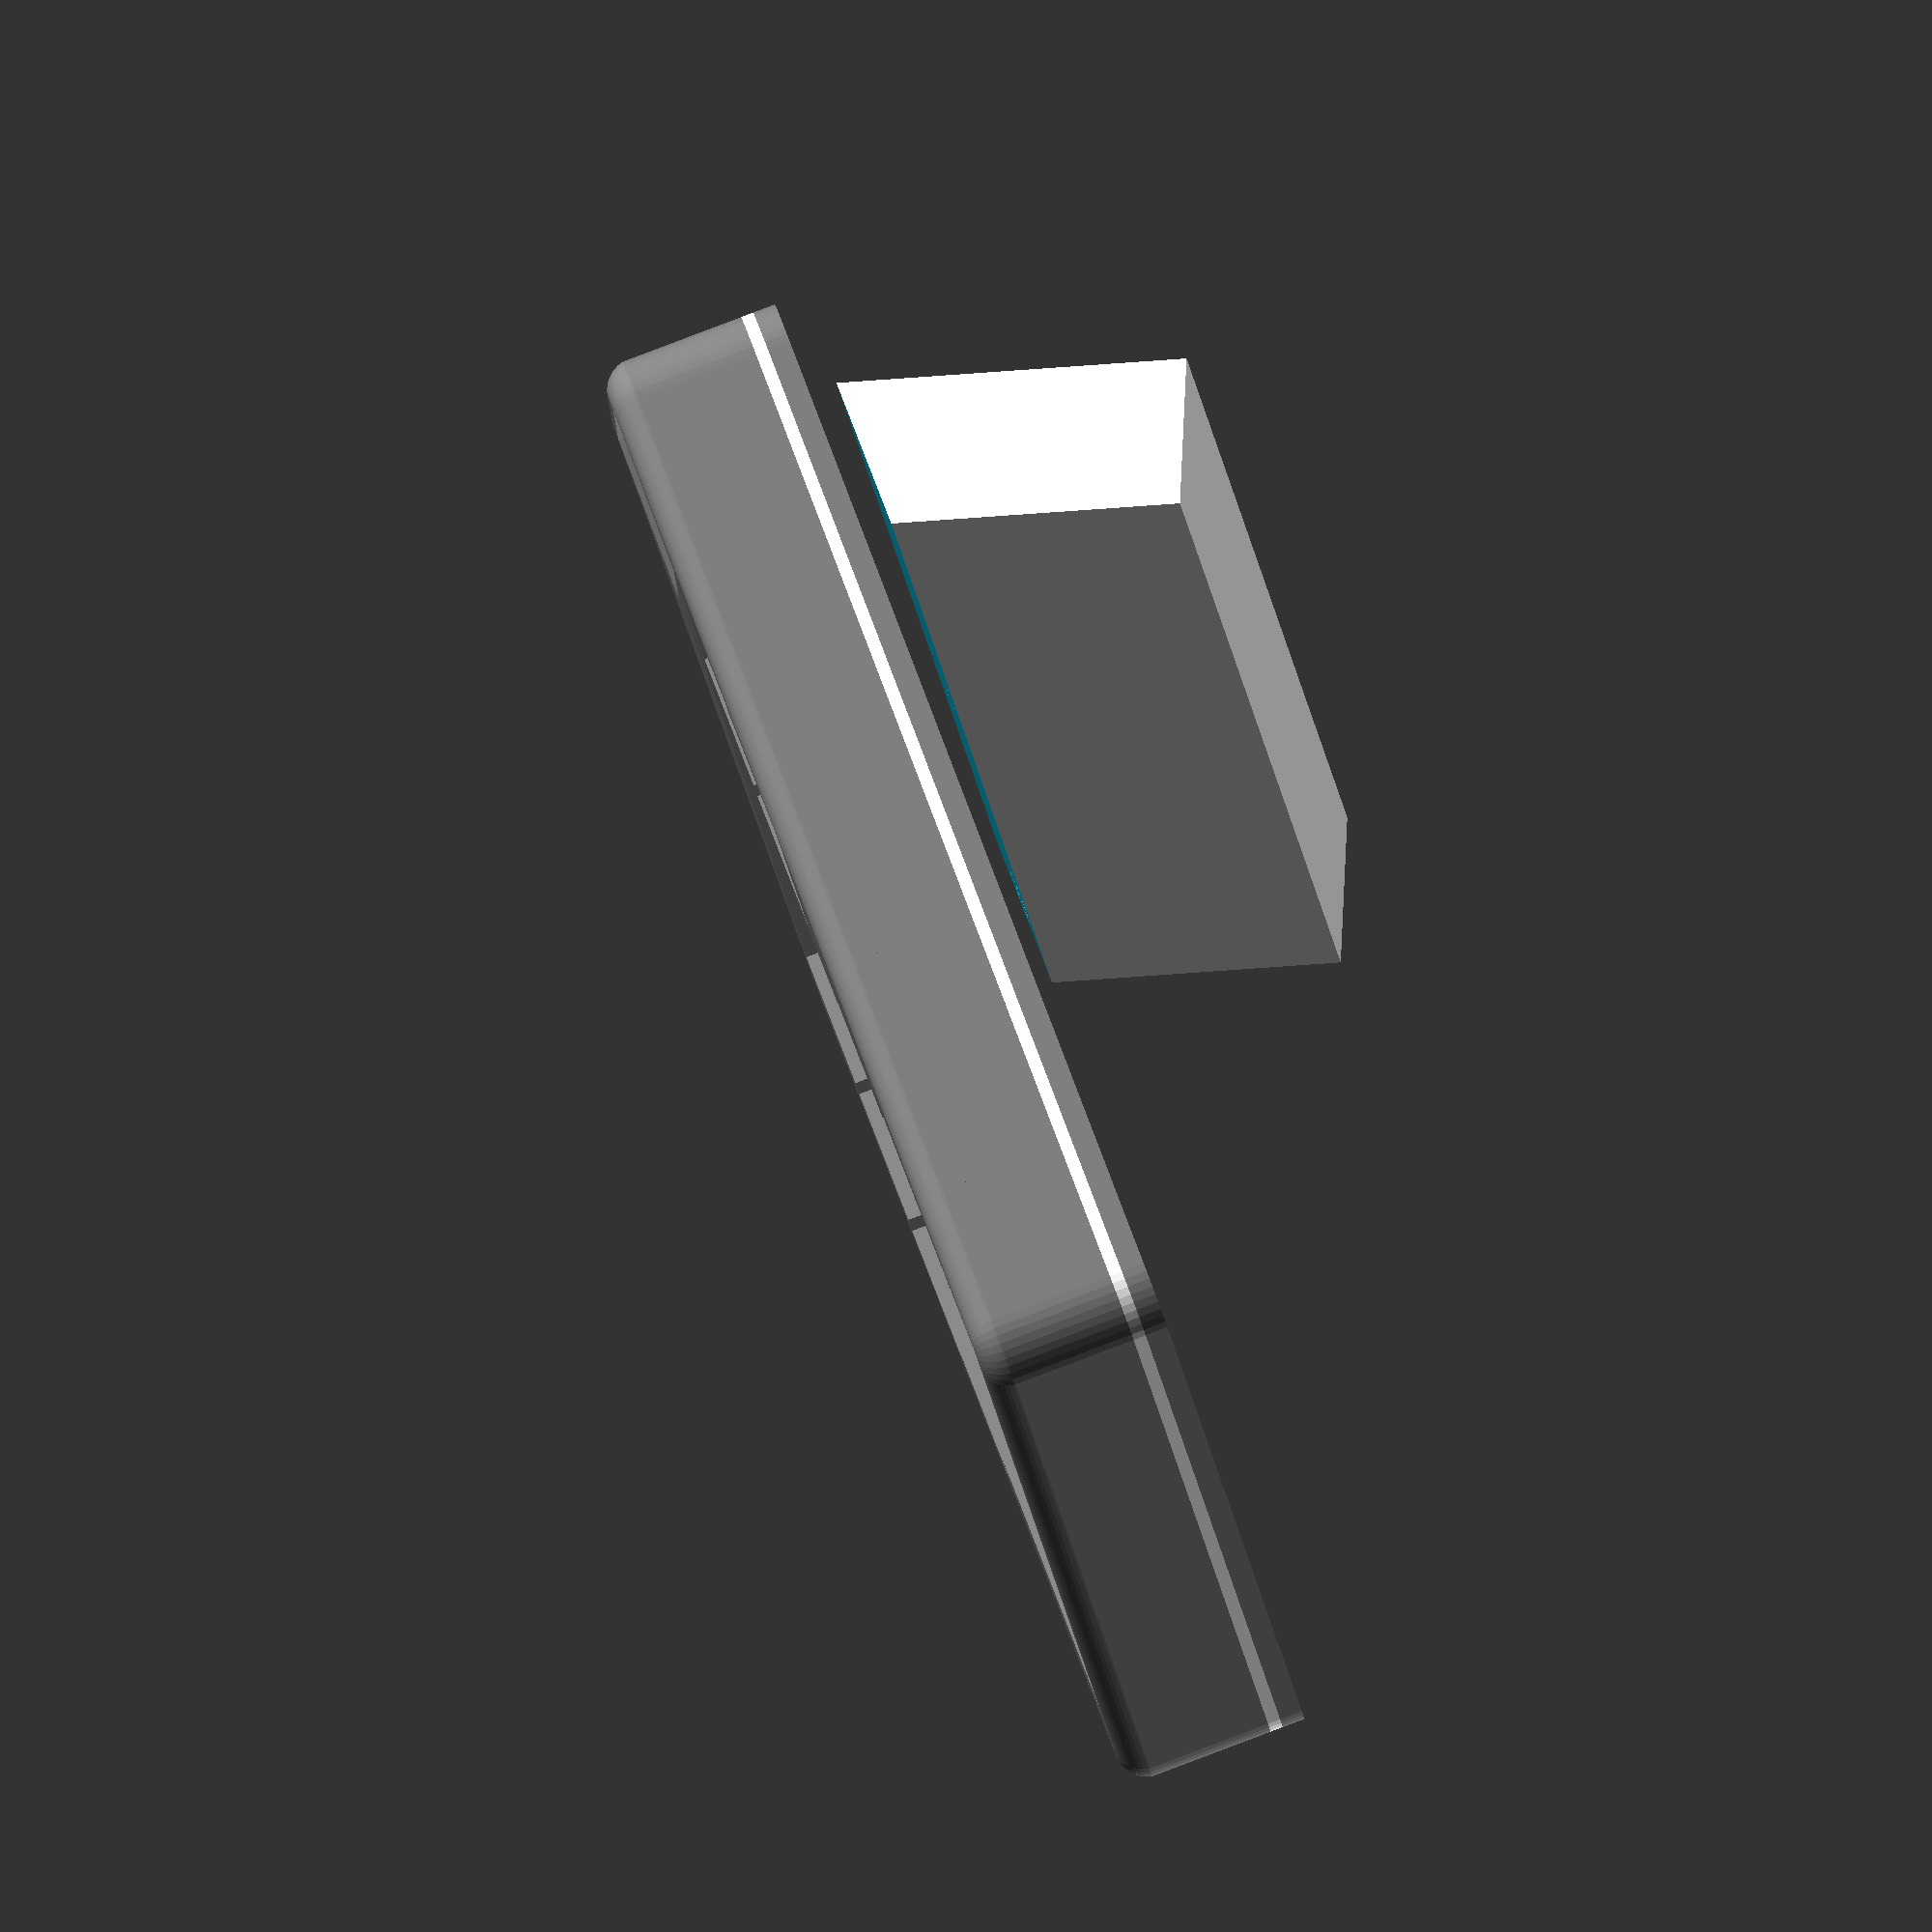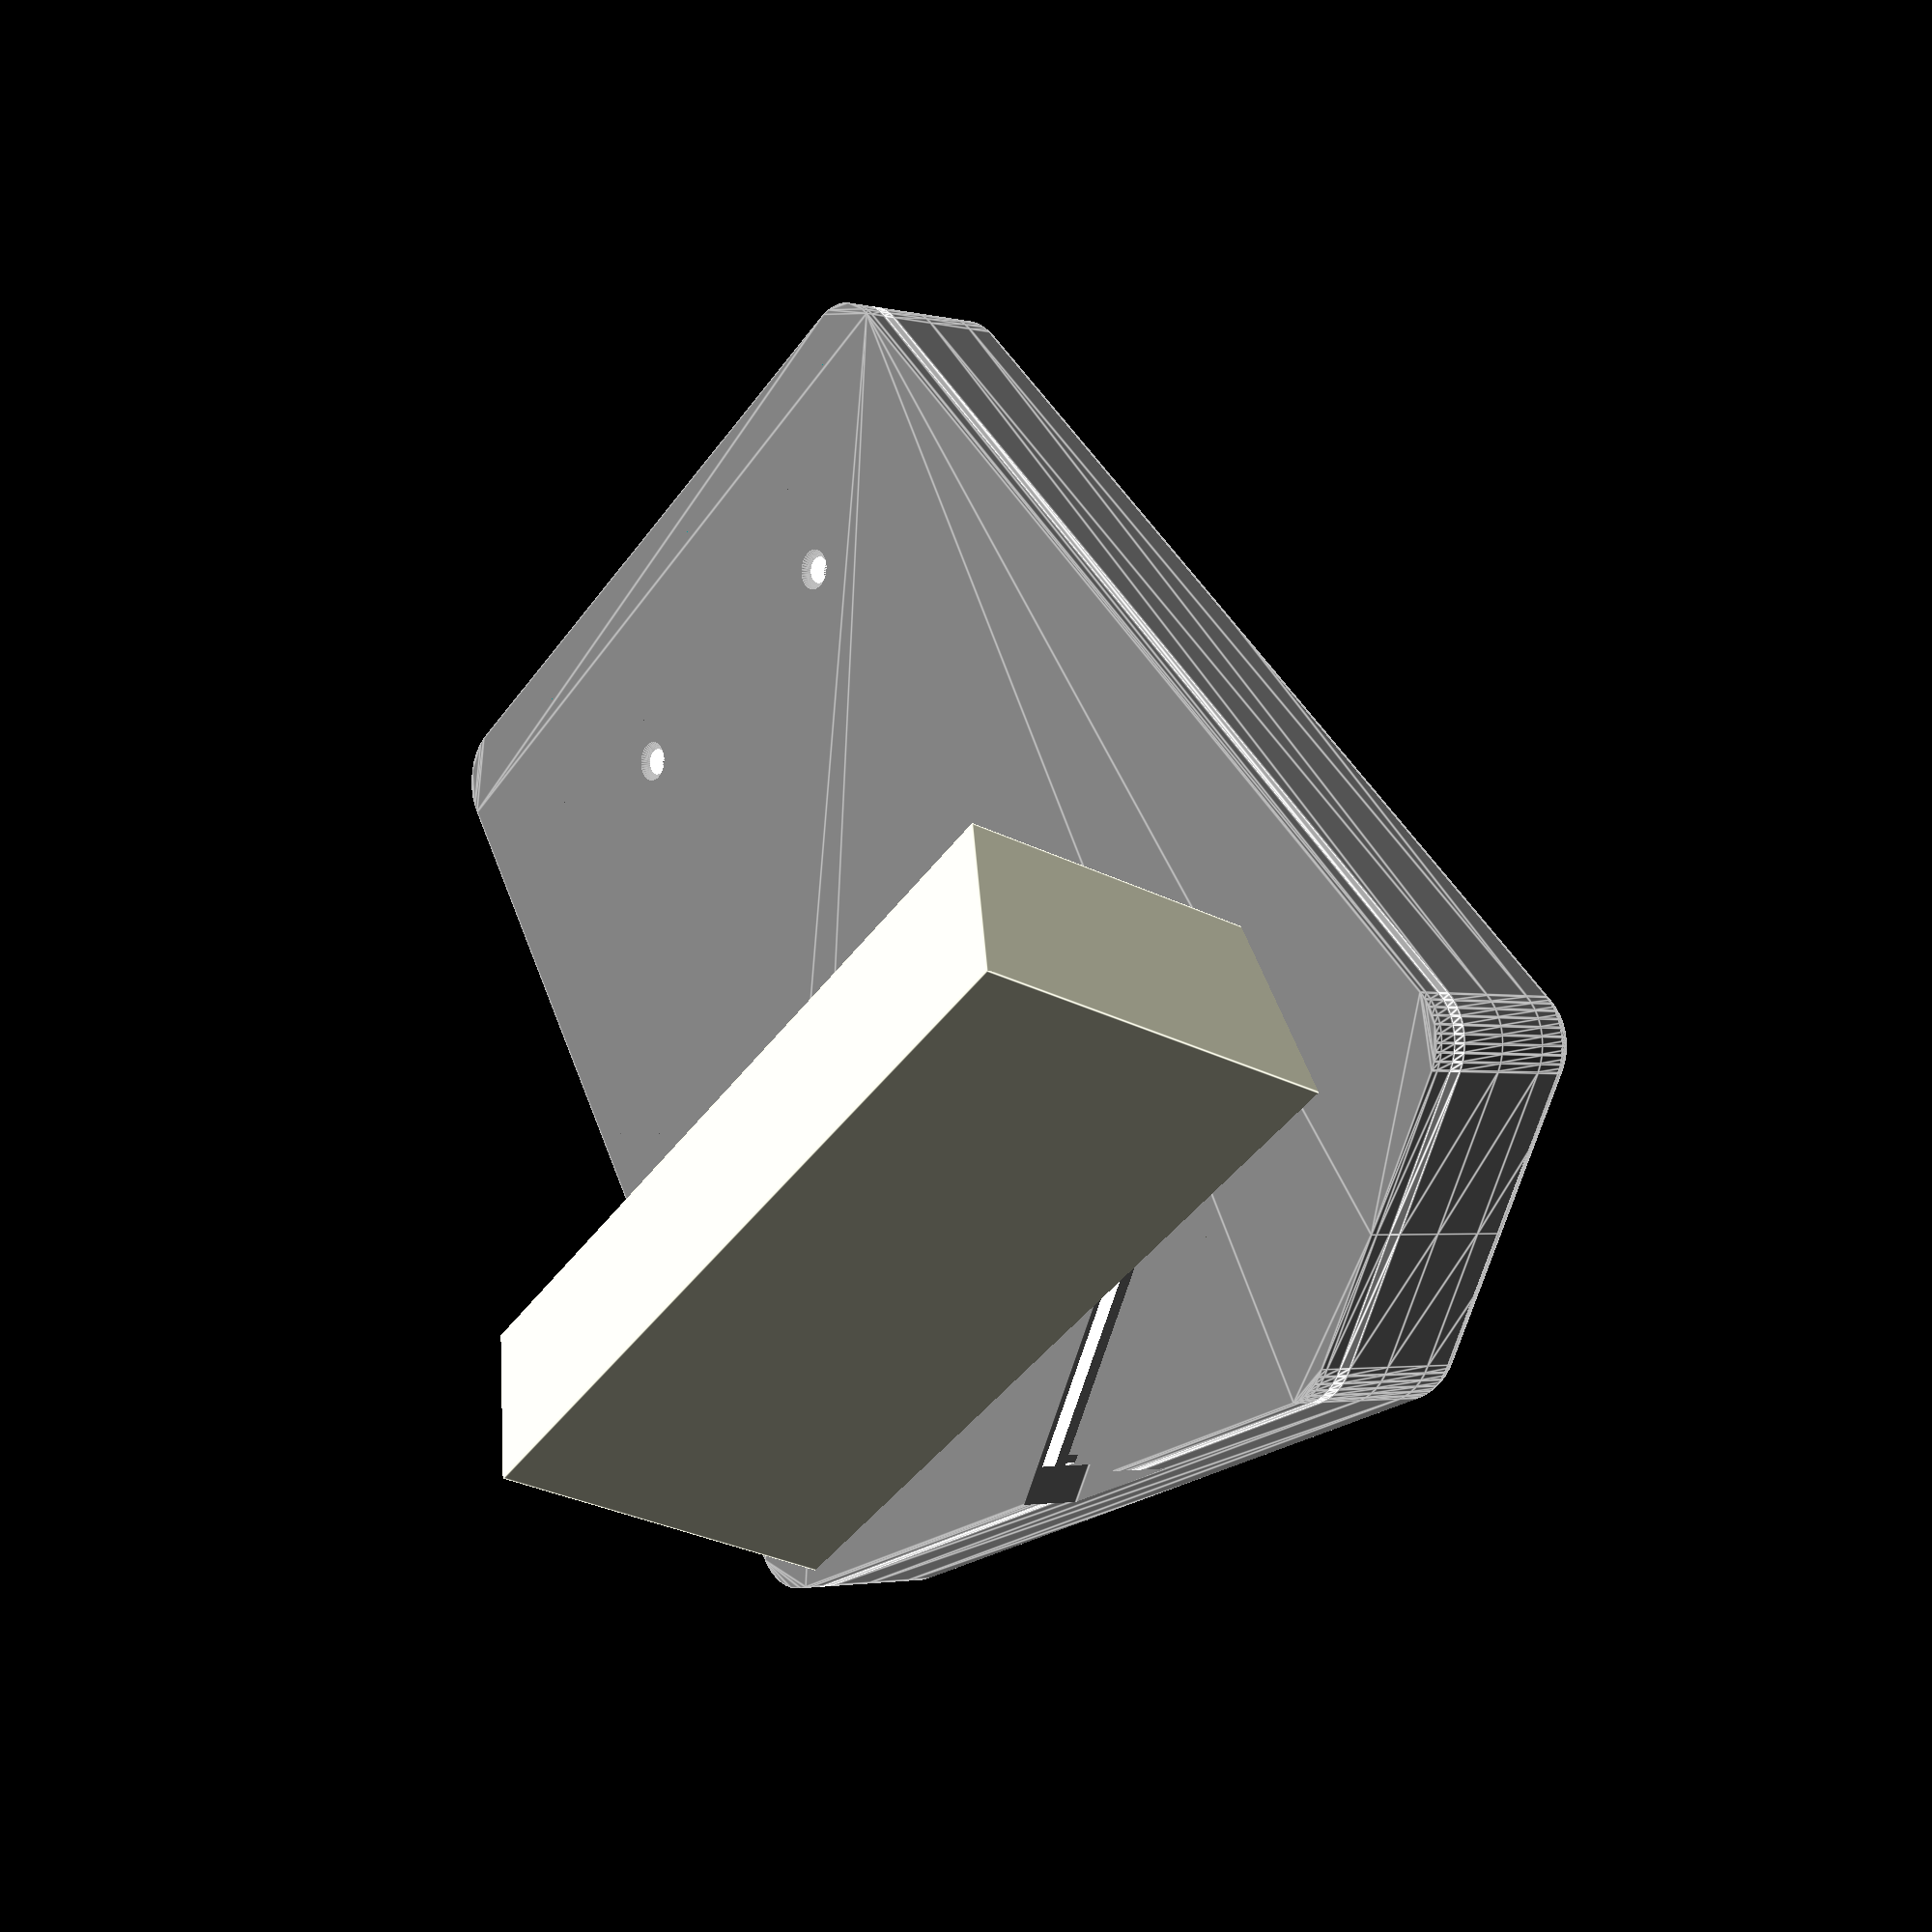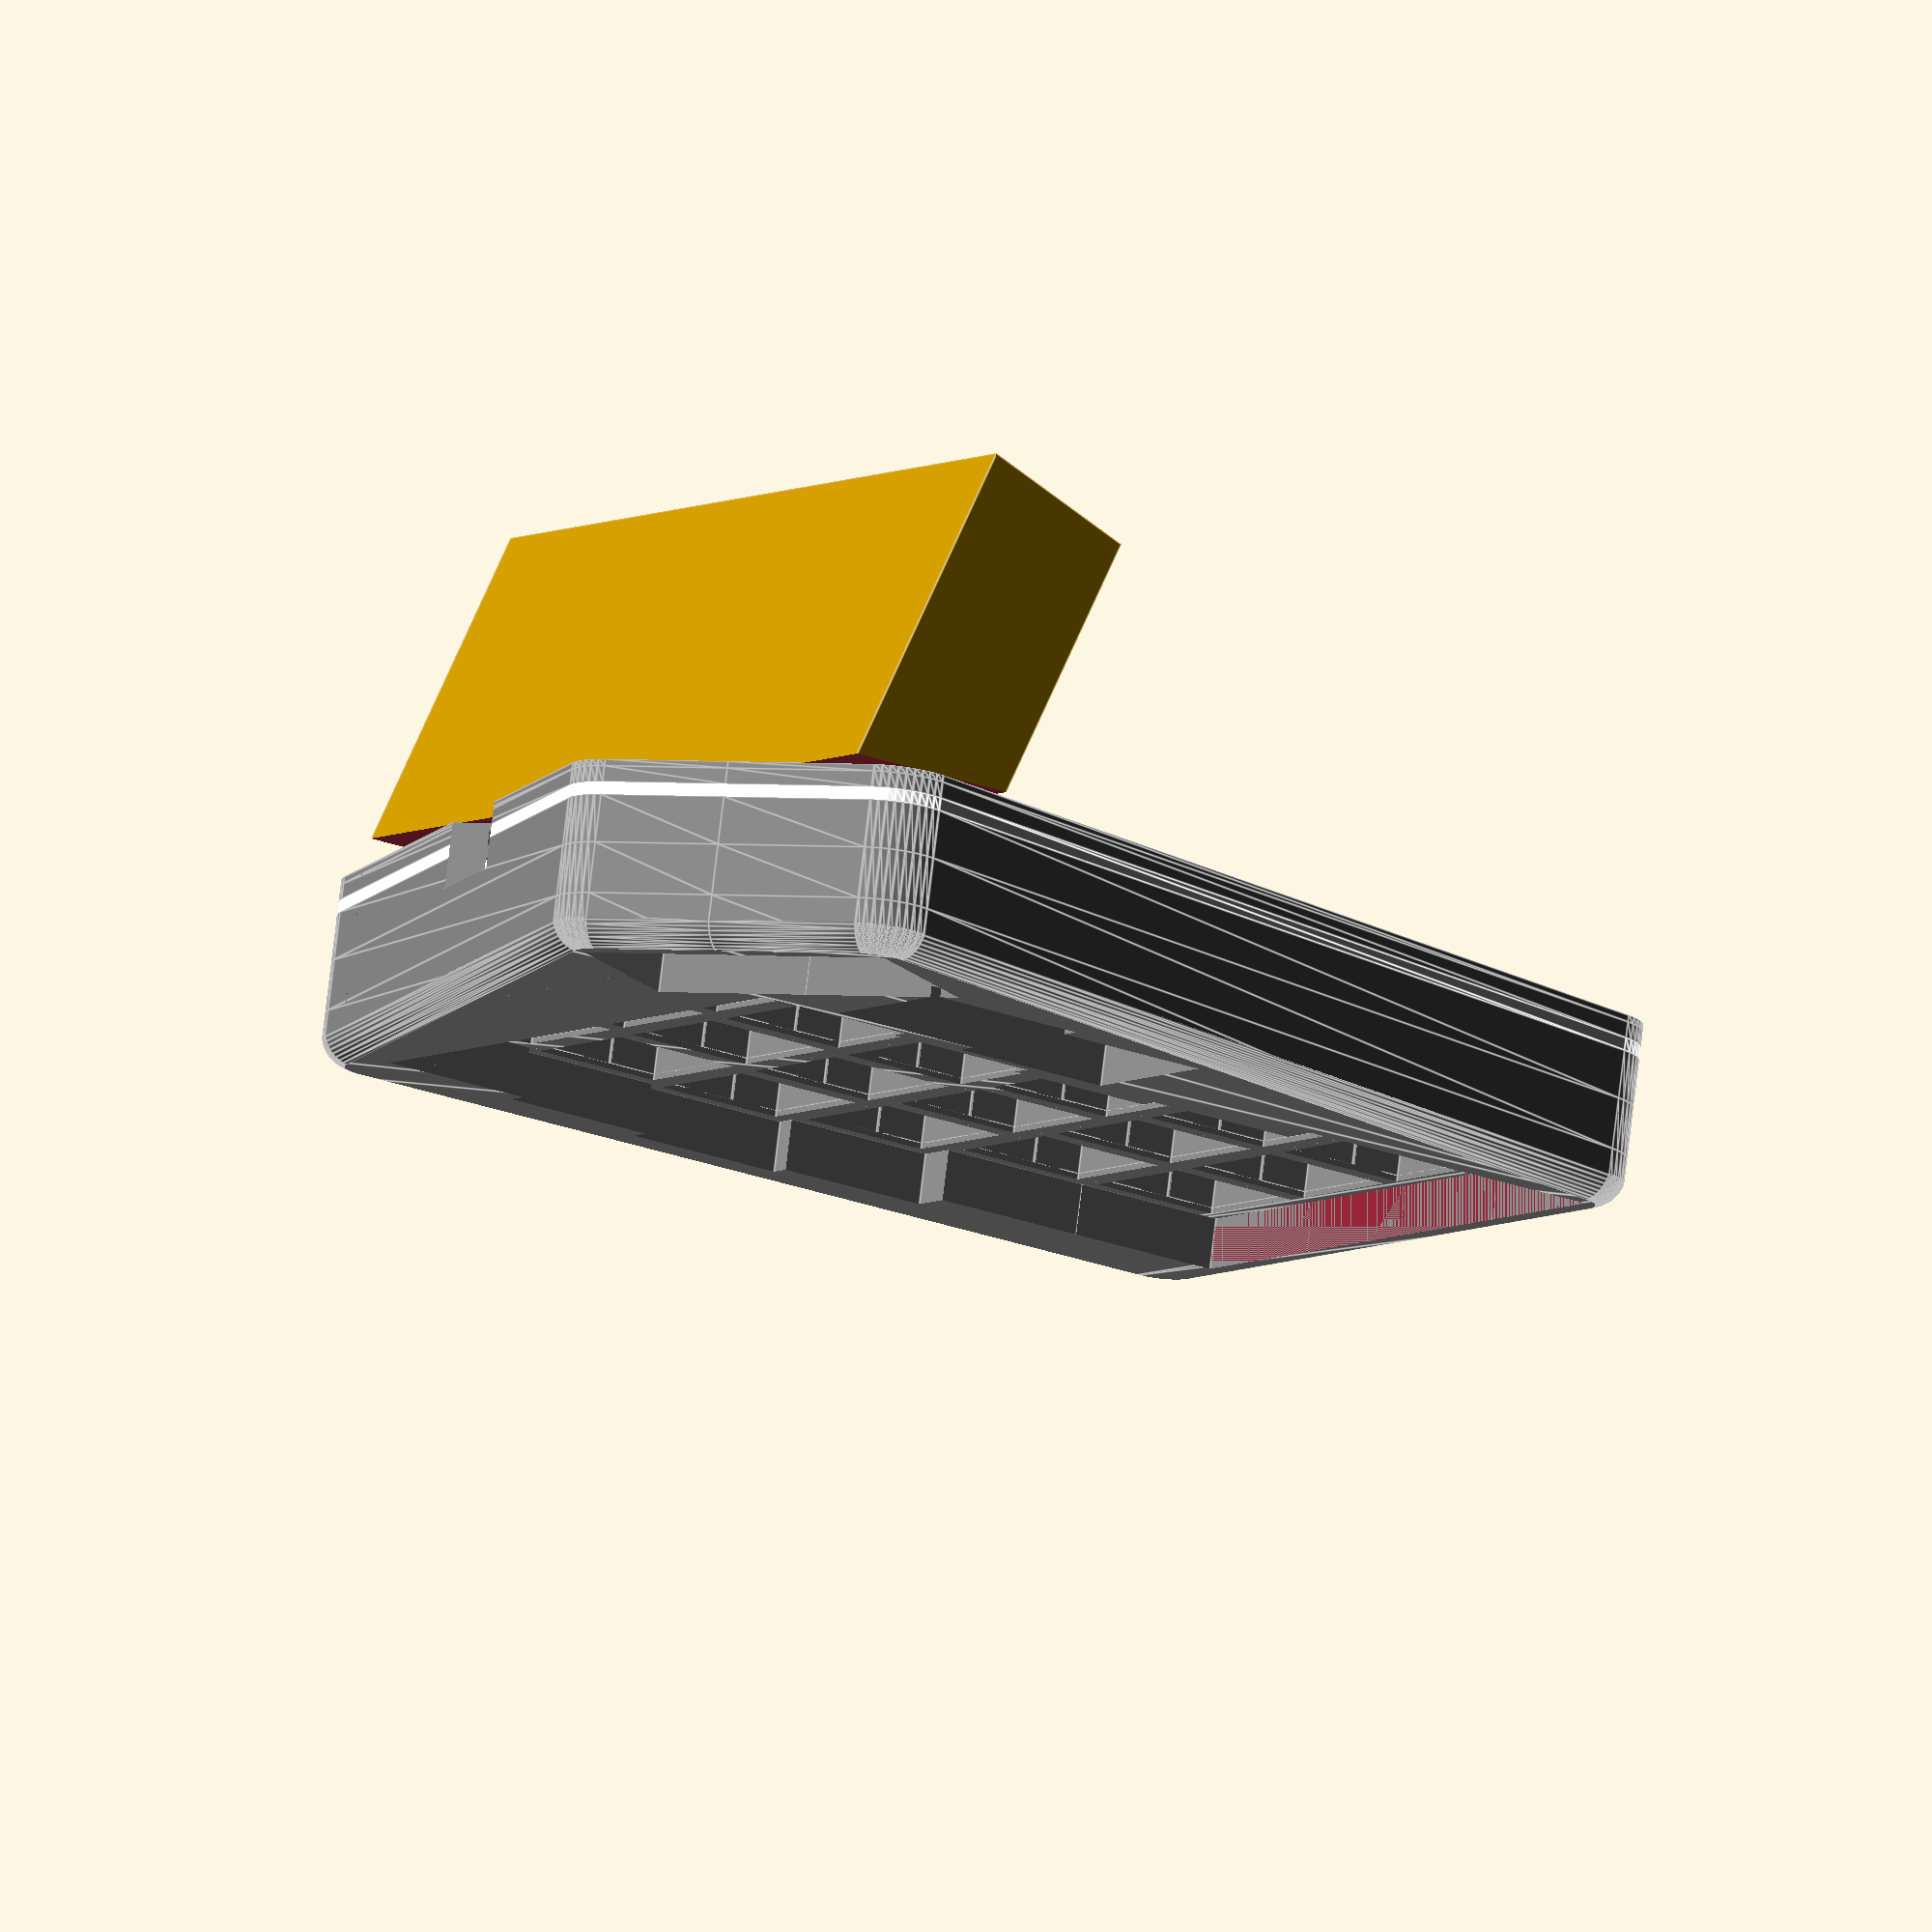
<openscad>
/*

    This file generates the 3d-printable parts for an Iris Rev 4 case.

    The full case includes:

    - Bottom lid with insets to glue in magnets (10mm diameter, 3mm height) and alignment pods for the lighting layer
    - Lighting layer
    - Upper case
    - Template for cutting foam
    - Tenting feet

    What you need:
    - 10 Screws (M2x16 self-tapping)
    - White foam layer to go on either side of the lighting layer, 1.7-2mm thick
    - Rubber or some other anti-slip pads
    
    Construction:
    - Print all parts, start with the cutting template
        - The top is meant to be printed upside down, supports are included and should not be generated by your slicer
        - The lighting layer needs transparent filament
        - Infill is not critical
        - Layer height is not critical
    - Glue magnets into bottom lid
    - Cut foam pads using template
    - Stamp holes into foam pads using the template
        - There are two kinds of foam pads, upper and lower
        - The upper ones needs the holes for LEDs and screws only
        - The lower pads need the holes for screws, alignment pods, and magnets
    - Cut and glue spacers/dampeners to go on the switch side of the PCB, between the PCB and the top case; off-cuts from the white foam work great
    - Assemble the sandwich, screw hand-tight


    IMPORTANT: Unless you modify the case, the reset switch is not accessible once assembled. My keyboards all run firmware that allows me to go into 
    flash mode from pressing the four innermost thumb keys simultaneously regardless of layer or keymap.

*/

gen_left=true;
gen_right=false;

gen_bottom=true;
gen_lightdistributor=true;
gen_top=true;
gen_top_3dprint_supports=false;

gen_pcb=false;
gen_magnets=false;

gen_foamtemplate=false;

gen_feet=true;

tenting_angle=20;

explode_factor=0.0;


// -----------------------------------------------------


_3_32nds = 3/32 * 25.4;

key_grid=19.05;
key_grid_yofs_1=0*_3_32nds;
key_grid_yofs_2=0*_3_32nds;
key_grid_yofs_3=2*_3_32nds;
key_grid_yofs_4=3*_3_32nds;
key_grid_yofs_5=2*_3_32nds;
key_grid_yofs_6=1*_3_32nds;

sw_w=16;
sw_l=16;

sw_mpin_d=4-0.4;
sw_spin_d=1.5-0.5;
sw_spin_x=5;

sw_upper_baseh=6.0;
sw_stem_r=2.0;
sw_stem_h=4.0;
sw_lower_baseh=4.5;
sw_lower_stemh=2.5;
sw_lower_stemr=3.7/2;
sw_pin1_x=2.6;
sw_pin1_y=5.2;
sw_pin2_x=-3.8;
sw_pin2_y=2.5;
sw_pin_r=0.5;
sw_pin_h=3.3;
sw_notchw=4.0;
sw_notchl=1.0;
sw_notchh=1.3;

screw_d=2.9;
screw_l=14;
screw_f=1.9;

//$fn=25;
$fn=45;

key_pos_list=[
    [0*key_grid,0*key_grid+key_grid_yofs_1,0],[0*key_grid,1*key_grid+key_grid_yofs_1,0],[0*key_grid,2*key_grid+key_grid_yofs_1,0],[0*key_grid,3*key_grid+key_grid_yofs_1,0],
    [1*key_grid,0*key_grid+key_grid_yofs_2,0],[1*key_grid,1*key_grid+key_grid_yofs_2,0],[1*key_grid,2*key_grid+key_grid_yofs_2,0],[1*key_grid,3*key_grid+key_grid_yofs_2,0],
    [2*key_grid,0*key_grid+key_grid_yofs_3,0],[2*key_grid,1*key_grid+key_grid_yofs_3,0],[2*key_grid,2*key_grid+key_grid_yofs_3,0],[2*key_grid,3*key_grid+key_grid_yofs_3,0],
    [3*key_grid,0*key_grid+key_grid_yofs_4,0],[3*key_grid,1*key_grid+key_grid_yofs_4,0],[3*key_grid,2*key_grid+key_grid_yofs_4,0],[3*key_grid,3*key_grid+key_grid_yofs_4,0],
    [4*key_grid,0*key_grid+key_grid_yofs_5,0],[4*key_grid,1*key_grid+key_grid_yofs_5,0],[4*key_grid,2*key_grid+key_grid_yofs_5,0],[4*key_grid,3*key_grid+key_grid_yofs_5,0],
    [5*key_grid,0*key_grid+key_grid_yofs_6,0],[5*key_grid,1*key_grid+key_grid_yofs_6,0],[5*key_grid,2*key_grid+key_grid_yofs_6,0],[5*key_grid,3*key_grid+key_grid_yofs_6,0],
    [3.5*key_grid,-1*key_grid+key_grid_yofs_6,0],
    [4.5*key_grid,-1*key_grid,0],
//    [5.6*key_grid,-1.454*key_grid+key_grid_yofs_6,60.64],
//    [5.65*key_grid,-1.554*key_grid+key_grid_yofs_6,60.64],
    [5.645*key_grid,-1.56*key_grid+key_grid_yofs_6,60.64],
//    [6.12*key_grid,-0.55*key_grid+key_grid_yofs_6,60.64],
//    [6.17*key_grid,-0.64*key_grid+key_grid_yofs_6,60.64],
//    [6.16*key_grid,-0.65*key_grid+key_grid_yofs_6,60.64],
    [6.135*key_grid,-0.69*key_grid+key_grid_yofs_6,60.64]
];


extra_pos_list=[
    [0*key_grid,3.5*key_grid+key_grid_yofs_1,0],
    [5*key_grid,3.5*key_grid+key_grid_yofs_1,0]
];

holes_pos_list=[
    [0.5*key_grid,0.5*key_grid],[0.5*key_grid,2.5*key_grid],
    [4.5*key_grid,0.5*key_grid+1.5*_3_32nds],[4.5*key_grid,2.5*key_grid+1.5*_3_32nds],
    [5.4*key_grid,-0.75*key_grid],
//    [5.39*key_grid,-0.7*key_grid]
];

led_pos_list=[
    [0.5*key_grid,-3],[0.5*key_grid,39.5],
    [2.5*key_grid,-3],[2.5*key_grid,39.5],
    [4.5*key_grid,39.5],
    [96,-17]
];

module pcb_perimeter_2d(leds,holes) {
    difference() {
        hull() {
            for(keypos=key_pos_list) {
                kx=keypos[0];
                ky=keypos[1];
                rot=keypos[2];

                translate([kx,ky,0]) rotate([0,0,rot]){
    //                translate([-key_grid/2,-key_grid/2,0]) square(key_grid);
                    translate([-sw_w/2,-sw_l/2,0]) circle(1);
                    translate([sw_w/2,-sw_l/2,0]) circle(1);
                    translate([-sw_w/2,sw_l/2,0]) circle(1);
                    translate([sw_w/2,sw_l/2,0]) circle(1);
                }
            }
            for(keypos=extra_pos_list) {
                kx=keypos[0];
                ky=keypos[1];
                rot=keypos[2];

                translate([kx,ky,0]) rotate([0,0,rot]){
    //                translate([-key_grid/2,-key_grid/2,0]) square(key_grid);
                    translate([-sw_w/2,-sw_l/2,0]) circle(1);
                    translate([sw_w/2,-sw_l/2,0]) circle(1);
                    translate([-sw_w/2,sw_l/2,0]) circle(1);
                    translate([sw_w/2,sw_l/2,0]) circle(1);
                }
            }
        }
        union() {
            if(leds) {
                pcb_leds_2d();
            }
        }
        union() {
            if(holes) {
                pcb_holes_2d();
            }
        }
    };
}

module hull_2d(margin) {
    minkowski() {
        pcb_perimeter_2d(false,false);
        circle(margin);
    }
//            pcb_perimeter_2d(false,false);
}

module pcb_leds_2d() {
    for(keypos=led_pos_list) {
        kx=keypos[0];
        ky=keypos[1];
        translate([kx,ky,0]) circle(4);
    };
}

module pcb_holes_2d() {
    for(keypos=holes_pos_list) {
        kx=keypos[0];
        ky=keypos[1];
        translate([kx,ky,0]) circle(2);
    };
}

module pcb_perimeter(leds,holes) {
    linear_extrude(0.5) pcb_perimeter_2d(leds,holes);
}

module pcb_perimeter_withholes() {
    linear_extrude(0.5) {
        difference() {
            pcb_perimeter_2d();
            pcb_leds_2d();
        };
    }
}

module connectors() {
    translate([62,71,-3.2])cube([9,7.5,3.2]);
    translate([102,-2.5,-5])rotate([0,0,-29.36])cube([6.2,14.5,5]);
}

module connectors_holes() {
    translate([62,71,-3.2]){translate([-3,-1,-2])cube([9+6,7.5+21,3.2+4]);};
    translate([102,-2.5,-5])rotate([0,0,-29.36]){translate([-2.5,-1,-1.5])cube([6.2+5,14.5+41,5+3]);};
}

module switch_lower(cut) {
    translate([0,0,sw_lower_baseh]) {
        x=14.0/2-0.05;
        y=14.0/2-0.05;
        notchw=sw_notchw;
        notchl=sw_notchl;
        notchh=sw_notchh+ (cut?10:0);
        notcho=sw_notchh+ (cut?0:0);
        ext=(cut?10:0);
        translate([-x,-y,-(sw_lower_baseh+ext)]) cube([x*2,y*2,sw_lower_baseh+ext],false);


        translate([-notchw/2,-notchl/2-y-notchl/2,-notchh-notcho]) cube([notchw,notchl,notchh],false);
        translate([-notchw/2,-notchl/2+y+notchl/2,-notchh-notcho]) cube([notchw,notchl,notchh],false);

        translate([0,0,-sw_lower_baseh-sw_lower_stemh]) cylinder(sw_lower_stemh,r=sw_lower_stemr,false);
        translate([sw_pin1_x,sw_pin1_y,-sw_lower_baseh-sw_pin_h]) cylinder(sw_pin_h,r=sw_pin_r,false);
        translate([sw_pin2_x,sw_pin2_y,-sw_lower_baseh-sw_pin_h]) cylinder(sw_pin_h,r=sw_pin_r,false);

        translate([-5,0,-sw_lower_baseh-sw_lower_stemh]) cylinder(h=sw_lower_stemh,r1=1,r2=1);
        translate([5,0,-sw_lower_baseh-sw_lower_stemh]) cylinder(h=sw_lower_stemh,r1=1,r2=1);
    };
}

module switch_upper(cut) {
    translate([0,0,sw_lower_baseh]) {
        ax=15.7/2;
        ay=15.9/2;
        bx=cut?ax:(11.2/2);
        by1=cut?ay:(4.5);
        by2=cut?ay:(6.5);
        h=sw_upper_baseh;
        hull() {
            polyhedron(points=[
                [-ax,-ay,0],[ax,-ay,0],[-ax,ay,0],[ax,ay,0],
                [-bx,-by1,h],[bx,-by1,h],[-bx,by2,h],[bx,by2,h]
            ],faces=[
                [0,1,3,2],
                [4,5,7,6],
                [0,1,5,4],
                [0,4,6,2],
                [2,3,7,6],
                [5,1,3,7]
            ]);
        };
        translate([0,0,h]) {
            cylinder(sw_stem_h,r=sw_stem_r,false);
        };
    };
};

module switchcover() {
    w=15.7+0.5;
    l=15.9+0.5;
    w2=w/2;
    l2=l/2;
    h1=5.9;
    h2=1.3;
    xl=0.5+0.25;
    xu=0.5+0.25;
    yl=1.1+0.25;
    yu=0.2+0.25;
    translate([-4/2,-(l+1)/2,shl_pch_h])cube([4,l+1,h1]);
    translate([-w/2,-(l)/2,shl_pch_h-10])cube([w,l,h1*10+50]);

    translate([-w/2,-l/2,shl_pch_h])cube([w,l,h1]);
    translate([0,0,shl_pch_h+h1])hull() {
        polyhedron(points=[
            [-w2,-l2,0],[w2,-l2,0],[-w2,l2,0],[w2,l2,0],
            [-w2+xl,-l2+yl,h2],[w2-xl,-l2+yl,h2],[-w2+xu,l2-yu,h2],[w2-xu,l2-yu,h2]
        ],faces=[
            [0,1,3,2],
            [4,5,7,6],
            [0,1,5,4],
            [0,4,6,2],
            [2,3,7,6],
            [5,1,3,7]
        ]);
    };
}

module switch(cut) {
    switch_lower(cut);
    switch_upper(cut);
}

module switches(cut) {
    for(keypos=key_pos_list) {
        kx=keypos[0];
        ky=keypos[1];
        rot=keypos[2];

        translate([kx,ky,0]) rotate([0,0,rot]){
//            switch(cut);
            switchcover();
        }
    }
}

module keycaps() {
    for(keypos=key_pos_list) {
        kx=keypos[0];
        ky=keypos[1];
        rot=keypos[2];

        translate([kx,ky,shl_o1+shl_pch_h+shl_th2-0.1]) rotate([0,0,rot]){
//            switch(cut);
            translate([-10,-10,0])cube([20,20,20]);
        }
    }
}

module switches2() {
    for(keypos=key_pos_list) {
        kx=keypos[0];
        ky=keypos[1];
        rot=keypos[2];

        translate([kx,ky,0]) rotate([0,0,rot]){
//            switch_lower(true);
//            switch_upper(false);
            switchcover();
        }
    }
}

module main() {
//    cylinder(10,10);

//    translate([-10,-35,0]) cube([135,105,0.2]);

    for(keypos=key_pos_list) {
        kx=keypos[0];
        ky=keypos[1];
        rot=keypos[2];

        translate([kx,ky,0]) rotate([0,0,rot]){
//            switch();
            cylinder(h=3,r1=sw_mpin_d/2,r2=sw_mpin_d/2);
            translate([-sw_spin_x,0,0]) cylinder(h=2,r1=sw_spin_d/2,r2=sw_spin_d/2);
            translate([sw_spin_x,0,0]) cylinder(h=2,r1=sw_spin_d/2,r2=sw_spin_d/2);
            /*
            cylinder(h=2,r1=sw_mpin_d/2,r2=sw_mpin_d/2);
            translate([-sw_spin_x,0,0]) cylinder(h=1,r1=sw_spin_d/2,r2=sw_spin_d/2);
            translate([sw_spin_x,0,0]) cylinder(h=1,r1=sw_spin_d/2,r2=sw_spin_d/2);
*/
//            translate([-key_grid/2,-key_grid/2,0]) cube(key_grid);
        }
    }
};


shl_m1=2.5;
shl_m2=3.5;
shl_bh1=1.8-0.5-0.5;
shl_bh2=1.9; // foam height
shl_ld_h=1.5;
shl_pch_h=1+2.0;
//shl_o1=2.2;
shl_o1=0.5;
//shl_o2=1.9;
shl_o2=1.9+0.3; // foam height
shl_th1=shl_o1+shl_o2+shl_pch_h;
//shl_th2=6.5-1.65;
shl_th2=8.2-1.65-0.5;
shl_eps=0.1;
shl_th3=6;

module screws(screwin) {
    r=screwin?(screw_d/3):(screw_d/2);
    for(keypos=holes_pos_list) {
        kx=keypos[0];
        ky=keypos[1];
        translate([kx,ky,-shl_o2-shl_ld_h-shl_bh1-shl_bh2-0.01]) cylinder(h=screw_l+0.01,r1=r,r2=r);
        translate([kx,ky,-shl_o2-shl_ld_h-shl_bh1-shl_bh2-0.01]) cylinder(h=screw_f/2,r1=screw_d/2+screw_f/2,r2=screw_d/2);
//        translate([kx,ky,-shl_o2-shl_ld_h-shl_bh1-shl_bh2-0.01]) cylinder(h=1,r1=screw_d/2+1,r2=screw_d/2+1);
    };
}

module shell_ring(r1,r2,y,h) {
    if(r1>0){
        translate([0,0,y]) difference() {
                {linear_extrude(h) hull_2d(r2);};
                {translate([0,0,-1])linear_extrude(h+2) hull_2d(r1);};
        }
    }else{
      translate([0,0,y])linear_extrude(h) hull_2d(r2);
    }
}

module pcf_patch() {
    intersection() {
        {
            for(x=[0,1,2,3]) {
                translate([x*1+0.5,2,0]) scale([1.5,4,1]) sphere(0.75);
            };
        };
        translate([0,0,-1])cube([4,4,2]);
    }
}

module pcf_plane() {
//    for(x=[-2:16]) {
//        for(y=[-6:10]) {
    for(x=[-2:2]) {
        for(y=[-4:0]) {
            translate([x*8,y*8,0])pcf_patch();
            translate([x*8+4,y*8+4,0])pcf_patch();
            translate([x*8+4+4,y*8,0])rotate([0,0,90])pcf_patch();
            translate([x*8+4,y*8+4,0])rotate([0,0,90])pcf_patch();
       }
    }
}

supports_list=[
    [0,1,0],    [1,2,0],    [2,3,0],
    [4,5,0],    [5,6,0],    [6,7,0],
    [8,9,0],    [9,10,0],    [10,11,0],
    [12,13,0],    [13,14,0],    [14,15,0],
    [16,17,0],    [17,18,0],    [18,19,0],
    [20,21,0],    [21,22,0],    [22,23,0],

    [0,4,90],    [1,5,90],    [2,6,90],[3,7,90],
    [4,8,90],    [5,9,90],    [6,10,90],[7,11,90],
    [8,12,90],    [9,13,90],    [10,14,90],[11,15,90],
    [12,16,90],    [13,17,90],    [14,18,90],[15,19,90],
    [16,20,90],    [17,21,90],    [18,22,90],[19,23,90],

    [24,25,90],
    [26,27,90],
];

module top_supports() {
    $fn=4;
    /*
    for(keypos=key_pos_list) {
        kx=keypos[0];
        ky=keypos[1];
        rot=keypos[2];
        translate([kx,ky,shl_o1+shl_pch_h+shl_th2]) rotate([0,0,rot]) {
            for( a=[0:90:360] ) {
                rotate([0,0,a])
                for (x=[-5.5:3:6.5]) {
                    translate([x,8.25,0])
                        scale([2.55,1,1]) rotate([0,0,45]) cylinder(r1=0.20,r2=1,h=shl_th3);
                }
            }
        };
    }*/
    for(sup=supports_list) {
        ki1=sup[0];
        ki2=sup[1];
        rot=sup[2];
        x=(key_pos_list[ki1][0]+key_pos_list[ki2][0])/2;
        y=(key_pos_list[ki1][1]+key_pos_list[ki2][1])/2;
        rz=key_pos_list[ki1][2]+rot;
        translate([x,y,shl_o1+shl_pch_h+shl_th2]) rotate([0,0,rz]) {
                for (x=[-4.0:4:4]) {
                    translate([x,0,0.05])
                        scale([4.0,2,1]) rotate([0,0,45]) cylinder(r1=0.15,r2=1,h=shl_th3-0.05);
                }
            
        };
        
    }
}

module shell_upper() {
    difference() {
        union() {
            difference() {
                    shell_ring(0,shl_m1+shl_m2,shl_o1+shl_pch_h,shl_th2);
                screws(true);
                switches2();
                connectors_holes();
                shell_alignment();
            };

            difference() {
                shell_ring(shl_m1,shl_m1+shl_m2,-shl_o2,shl_th1);
                connectors_holes();
                screws(true);
                switches2();
                shell_alignment();
            };
            /*
            difference() {
                shell_ring(0,shl_m1+shl_m2,shl_o1+shl_pch_h+shl_th2,shl_th3);
                keycaps();
            };
            */
        };
//        translate([0,0,shl_m1+shl_m2+shl_th1])pcf_plane();
    };
}

module shell_cover_fillet() {
    fr=4;
    translate([0,0,-30+shl_o1+shl_pch_h+shl_th2+shl_th3-fr+0.1]) {
        hull() {
            minkowski() {
                {linear_extrude(30) hull_2d(shl_m1+shl_m2-fr+0.1);};
                {sphere(r=fr);};
            }
        }
    }
}

module shell_cover() {
    intersection() {    
        difference() {
            shell_ring(0,shl_m1+shl_m2,shl_o1+shl_pch_h+shl_th2,shl_th3);
            keycaps();
        };
        shell_cover_fillet();
    }
//        top_supports();
}

module shell_lower() {
    difference() {
        shell_ring(0,shl_m1+shl_m2,-shl_o2-shl_ld_h-shl_bh1-shl_bh2,shl_bh1);
        screws(false);
        connectors_holes();
        shell_alignment();
        shell_magnets();
    };
    difference() {
        shell_ring(shl_m1,shl_m1+shl_m2,-shl_o2-shl_ld_h-shl_bh2,shl_bh2);
        connectors_holes();
    };
    shell_loweralignment(false);
//    shell_ring(shl_m1,shl_m1+shl_m2,-shl_ld_pcb_ofs-shl_ld_h_diff2-shl_ld_h2-shl_btm_h2,shl_btm_h2);
//    shell_ring(shl_m1,shl_m1+shl_m2,shl_y+shl_btm_h1,shl_btm_h2);
}

module shell_lightdist() {
    difference() {
        shell_ring(0,shl_m1+shl_m2,    -shl_o2-shl_ld_h,shl_ld_h);
        screws(false);
        connectors_holes();
        shell_alignment();
    };
}

module shell_loweralignment(cut) {
//    r=cut?5.1:4.95;
    r=cut?5.1:4.75;
    h=(cut?1.1:0.8)+shl_bh2+shl_bh1-0.1;
    translate([30,30,-shl_o2-shl_ld_h-shl_bh1-shl_bh2+0.1])cylinder(h=h,r1=r,r2=r-0.1);
    translate([70,30,-shl_o2-shl_ld_h-shl_bh1-shl_bh2+0.1])cylinder(h=h,r1=r,r2=r-0.1);
}

module shell_lightdist2() {
    z=-shl_o2-shl_ld_h;
//    shell_ring(0.01,shl_m1-0.1,z+shl_ld_h-0.1,1);
//    shell_ring(0,shl_m1+shl_m2,z,shl_ld_h);


    difference() {
//        shell_ring(shl_m1+shl_m2,shl_m1+shl_m2,    -shl_o2-shl_ld_h,shl_ld_h);
        union(){
             shell_ring(1.50,shl_m1-0.25,z+shl_ld_h-0.1,1.5);
            shell_ring(0,shl_m1+shl_m2,z,shl_ld_h);
        };
        screws(false);
        shell_loweralignment(true);
        connectors_holes();
        shell_magnets();
        shell_alignment();
    };
}

/*
led_pos_list=[
    [0.5*key_grid,-3],[0.5*key_grid,39.5],
    [2.5*key_grid,-3],[2.5*key_grid,39.5],
    [4.5*key_grid,39.5],
    [96,-17]
];
*/

led_sep_list=[
    [-100,30,0.8],[172,25,0.58],
    [270,45,0.60],[208,70,0.125],
    [0,40,0.20],[260,40,0.55]
];

module shell_lightdist2_separator() {
    for (i=[0:5]) {
        ledpos=led_pos_list[i];
        ray=led_sep_list[i];
            for(s=[0:ray[1]]){
                color([0,1,1])translate([ledpos[0],ledpos[1],0]){
                    rotate([0,0,ray[0]]) {
                        translate([s,0,0])
                    cylinder(r1=6+s*ray[2],r2=6+s*ray[2],h=10);
                }
            }
        };
    };
}

module shell_pcb() {
    shell_ring(0,0.1,0,shl_pch_h);
}

module shell_alignment() {
    /*
    h=(shl_o2+shl_ld_h+shl_bh1+shl_bh2+shl_bh1/2)+(shl_o1+1)+8;
    translate([30,-15,-shl_o2-shl_ld_h-shl_bh1-shl_bh2+shl_bh1/2])cube([5,5,h]);
    translate([50,-15,-shl_o2-shl_ld_h-shl_bh1-shl_bh2+shl_bh1/2])cube([5,5,h]);
    */
}

module shell_magnets() {
    ch=3;cr=5.1;
//    translate([95,40,-shl_o2-shl_ld_h-shl_bh1-shl_bh2+0.5]){
    translate([100,60,-shl_o2-shl_ld_h-shl_bh1-shl_bh2+0.5]){
        cylinder(h=ch,r1=cr,r2=cr+0.5);
        translate([0,-40,0])cylinder(h=ch,r1=cr,r2=cr+0.5);
//        translate([0,-80,0])cylinder(h=ch,r1=cr,r2=cr);
    }
}

module feet() {
    difference() {
        translate([cos(tenting_angle)*100,-30,0]) cube([20,100,80]);
        rotate([0,-tenting_angle,0])translate([0,-50,0])cube([250,250,80]);
        rotate([0,-tenting_angle,0])translate([110,-50,-3.25]){
            translate([0,70,0])cylinder(r1=6.5,r2=6.5,h=3.25);
            translate([0,110,0])cylinder(r1=6.5,r2=6.5,h=3.25);
        };
    };
}

module template() {
    difference() {
        shell_ring(0,0.1,0,0.5);
        connectors_holes();
        translate([0,0,-0.5])linear_extrude(2.5){
            pcb_holes_2d();
            pcb_leds_2d();
        };
        translate([0,0,-(-shl_o2-shl_ld_h-shl_bh1-shl_bh2+0.5)])shell_magnets();
        translate([0,0,-(-shl_o2-shl_ld_h-shl_bh1-shl_bh2)-0.2])shell_loweralignment();
    }
}


module all() {
    expy=20*explode_factor;
    caserot=(gen_feet)?(-tenting_angle):0;
    rotate([0,caserot,0])translate([10,0,10])union(){
        if(gen_magnets) { color([0.0,0.0,0.0]) shell_magnets(); };

        if(gen_bottom) {translate([0,0,expy*0])color([0.5,0.5,0.5]) shell_lower();};
        if(gen_lightdistributor) {translate([0,0,expy*1])color([1.0,1.0,1.0,1.0]) shell_lightdist2();};
        if(gen_pcb) {translate([0,0,expy*2])color([0.1,0.7,0.2]) shell_pcb();};
        if(gen_pcb) {translate([0,0,expy*2])color([0.8,0.8,0.8]) connectors();};

        if(gen_top) {translate([0,0,expy*3])color([0.5,0.5,0.5]) shell_upper();};
        if(gen_top) {translate([0,0,expy*3])color([0.5,0.5,0.5]) shell_cover();};

        if(gen_top_3dprint_supports) {translate([0,0,expy*3])top_supports();};

        if(gen_foamtemplate){translate([0,0,expy*5])template();}
    }
    if(gen_feet) {feet();};
}

if(gen_left) {
    all(){}
};

if(gen_right) {
    translate([350,0,0])scale([-1,1,1])all(){}
};

</openscad>
<views>
elev=201.1 azim=78.4 roll=79.0 proj=o view=solid
elev=214.0 azim=277.7 roll=303.3 proj=p view=edges
elev=113.8 azim=37.9 roll=157.0 proj=o view=edges
</views>
